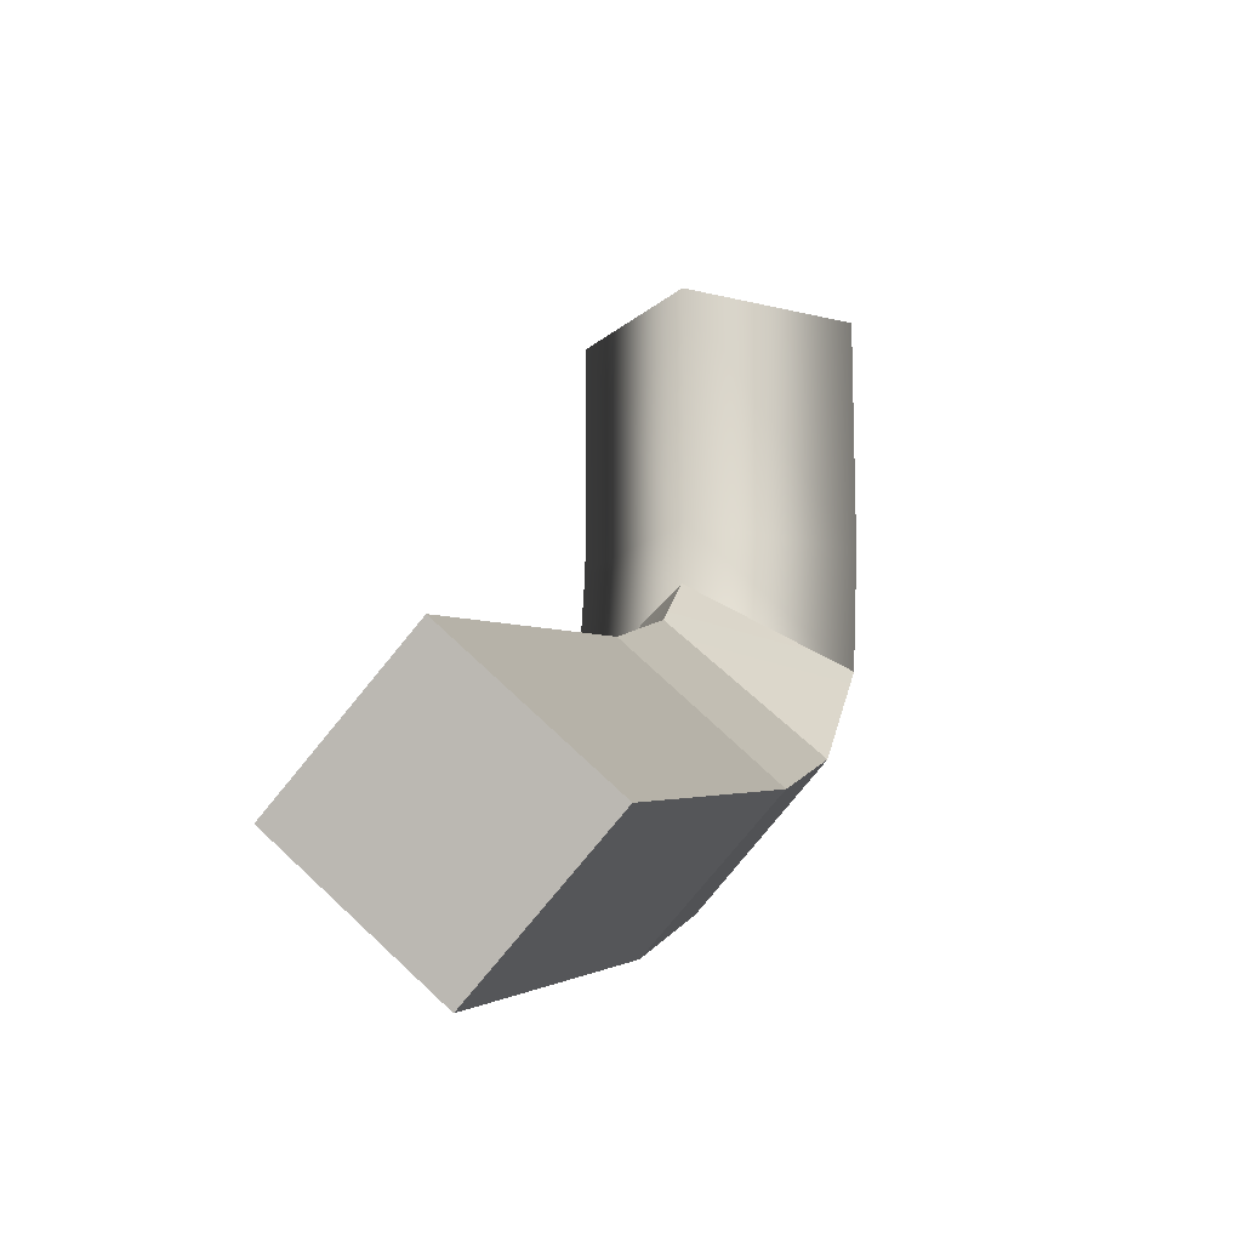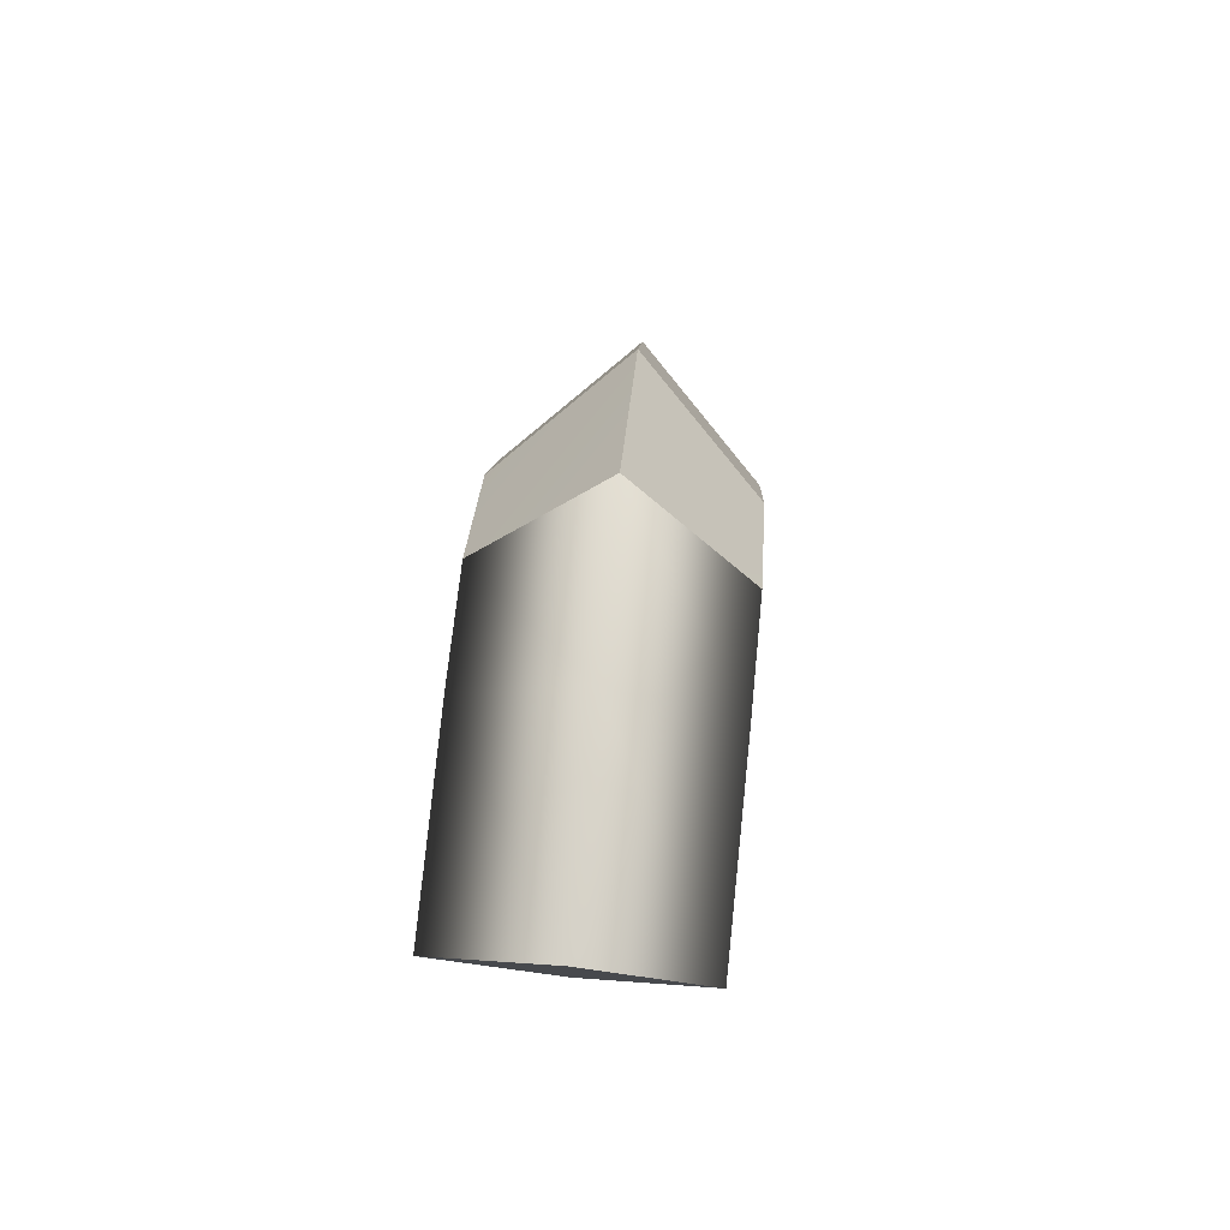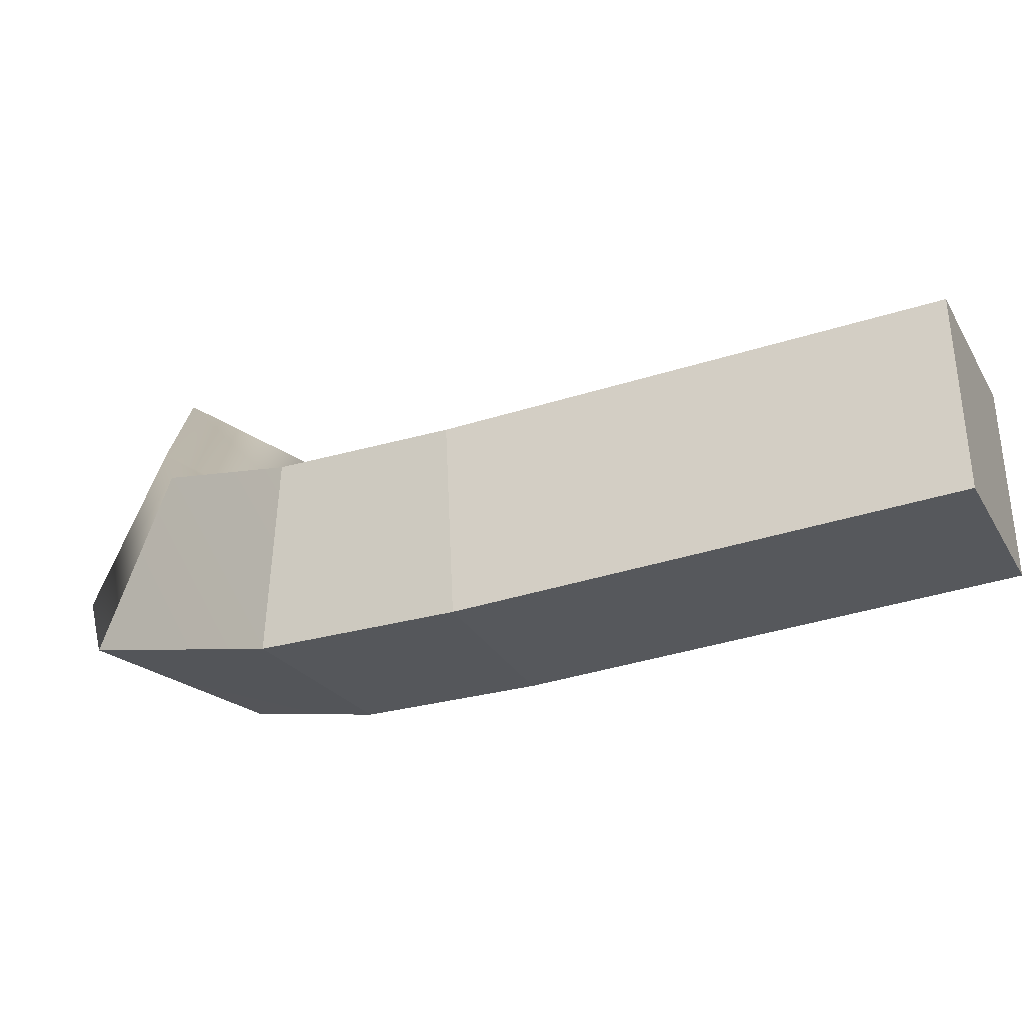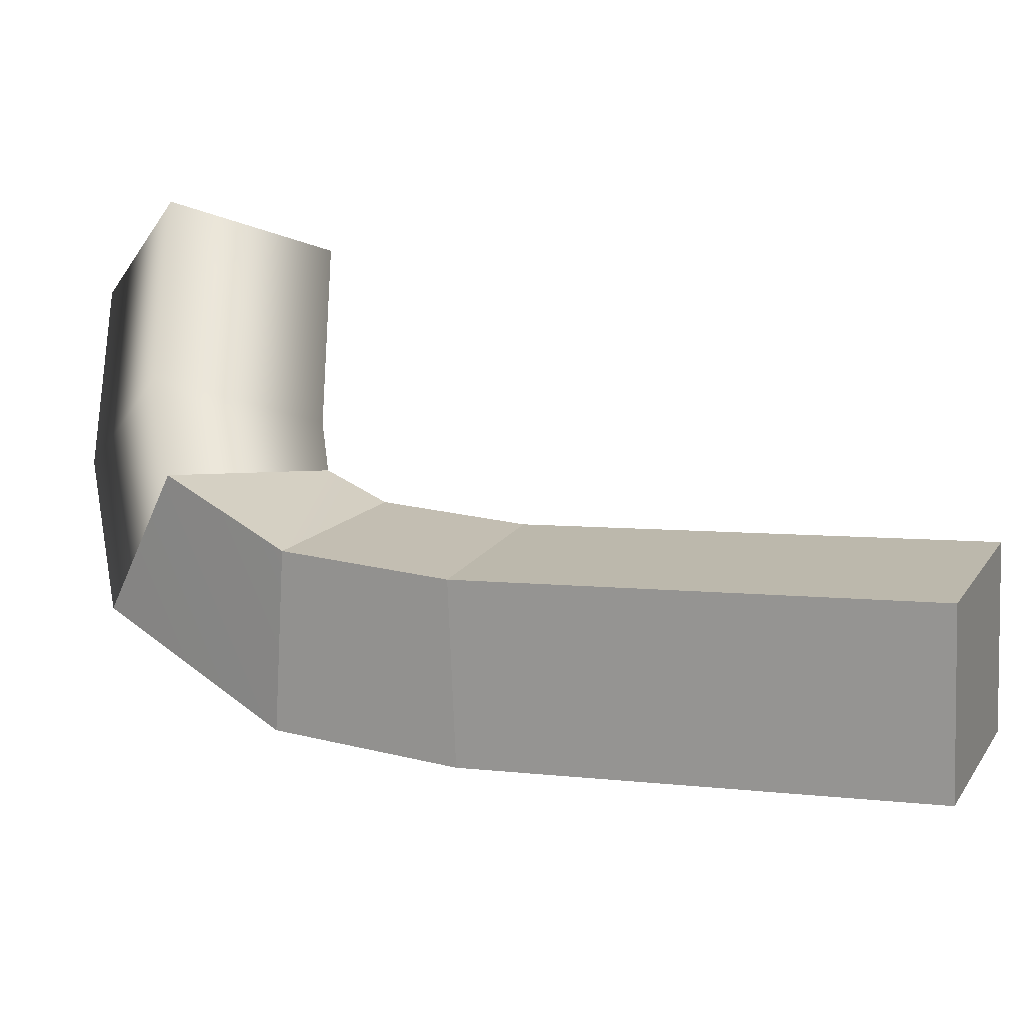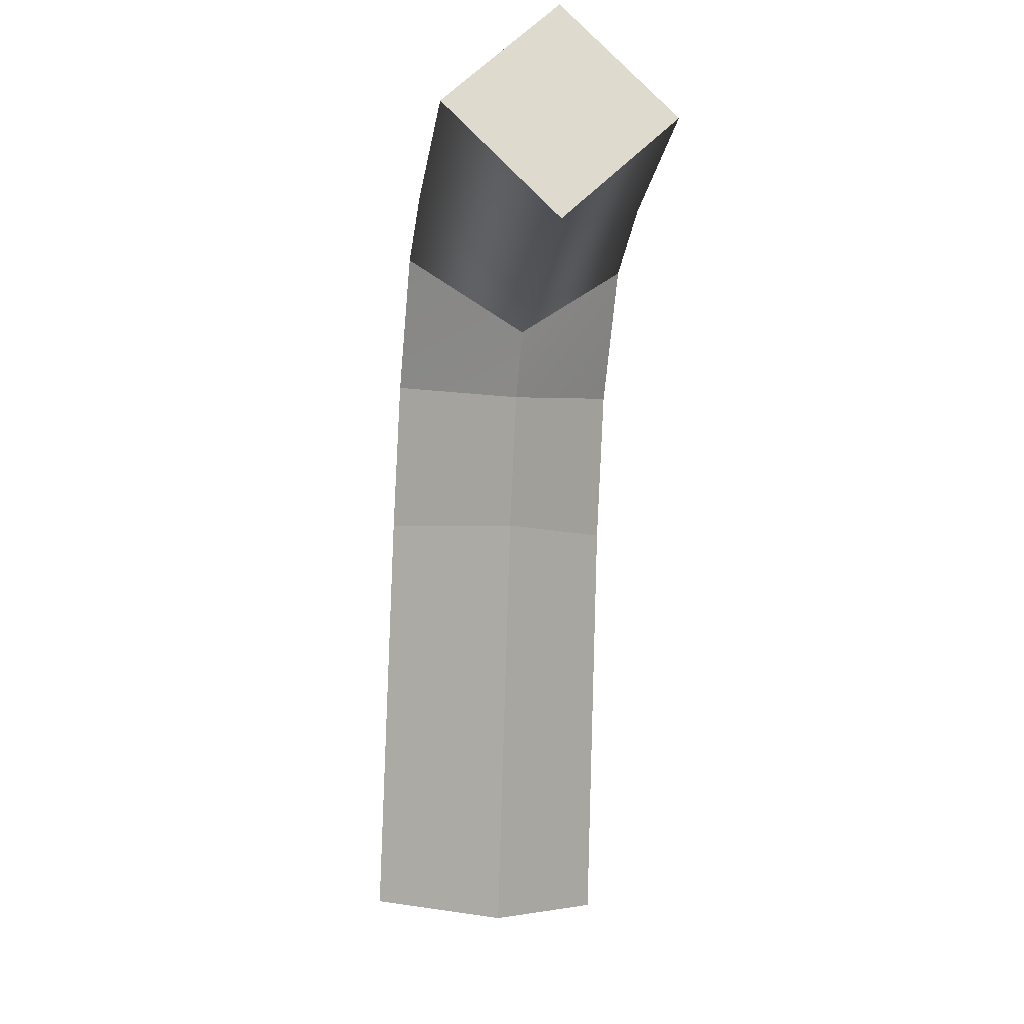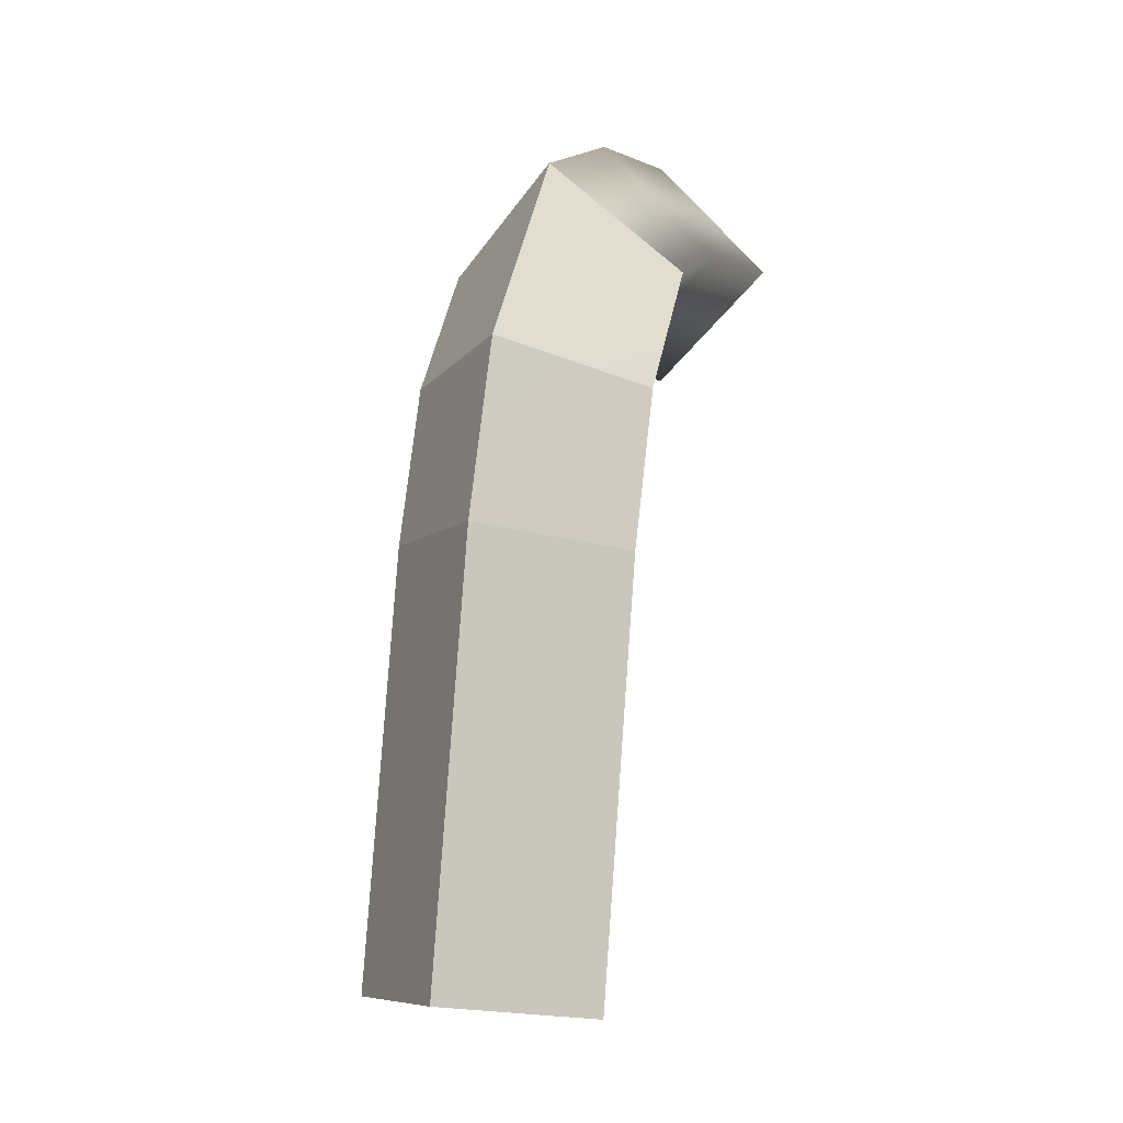
<metadata>
{"format":"obj","ext":"obj","renderer":"f3d","projection":"perspective","resolution":1024,"background":"white","views":[{"elev":-14.9,"azim":15.8,"up":"+Z"},{"elev":79.3,"azim":5.9,"up":"+Y"},{"elev":-74.5,"azim":-72.2,"up":"+Z"},{"elev":-30.8,"azim":-72.7,"up":"+Z"},{"elev":-18.4,"azim":-8.2,"up":"+Y"},{"elev":3.4,"azim":-160.2,"up":"+Y"}]}
</metadata>
<code>
g pb_Mesh51422
v -1 -1.192e-07 0
v -1 -1.192e-07 -1.708
v 0 1 0
v 0 1 -1.708
v 0 1 0
v 0 1 -1.708
v 1 -1.192e-07 0
v 1 -1.192e-07 -1.708
v 1 -1.192e-07 0
v 1 -1.192e-07 -1.708
v 0 -1 0
v 0 -1 -1.708
v 0 -1 0
v 0 -1 -1.708
v -1 -1.192e-07 0
v -1 -1.192e-07 -1.708
v -1 -1.192e-07 -1.708
v -1 -0.1852 -2.637
v 0 1 -1.708
v 0 0.6957 -3.111
v 0 1 -1.708
v 0 0.6957 -3.111
v 1 -1.192e-07 -1.708
v 1 -0.1852 -2.637
v 1 -1.192e-07 -1.708
v 1 -0.1852 -2.637
v 0 -1 -1.708
v 0 -1.066 -2.164
v 0 -1 -1.708
v 0 -1.066 -2.164
v -1 -1.192e-07 -1.708
v -1 -0.1852 -2.637
v 0 1 0
v 0 -1.192e-07 0
v -1 -1.192e-07 0
v 1 -1.192e-07 0
v 0 -1 0
v -1 -0.1852 -2.637
v 0 -1.066 -2.164
v -1 -1.151 -3.459
v 0 -1.553 -2.543
v 0 0.6957 -3.111
v -1 -0.1852 -2.637
v 0 -0.7492 -4.374
v -1 -1.151 -3.459
v 0 -1.066 -2.164
v 1 -0.1852 -2.637
v 0 -1.553 -2.543
v 1 -1.151 -3.459
v 1 -0.1852 -2.637
v 0 0.6957 -3.111
v 1 -1.151 -3.459
v 0 -0.7492 -4.374
v -1 -1.151 -3.459
v 0 -1.553 -2.543
v -1 -2.416 -3.905
v 0 -2.671 -2.938
v 0 -0.7492 -4.374
v -1 -1.151 -3.459
v 0 -2.162 -4.872
v -1 -2.416 -3.905
v 0 -1.553 -2.543
v 1 -1.151 -3.459
v 0 -2.671 -2.938
v 1 -2.416 -3.905
v 1 -1.151 -3.459
v 0 -0.7492 -4.374
v 1 -2.416 -3.905
v 0 -2.162 -4.872
v -1 -2.416 -3.905
v 0 -2.671 -2.938
v -1 -5.906 -4.661
v 0 -6.16 -3.694
v 0 -2.162 -4.872
v -1 -2.416 -3.905
v 0 -5.651 -5.628
v -1 -5.906 -4.661
v 0 -2.671 -2.938
v 1 -2.416 -3.905
v 0 -6.16 -3.694
v 1 -5.906 -4.661
v 1 -2.416 -3.905
v 0 -2.162 -4.872
v 1 -5.906 -4.661
v 0 -5.651 -5.628
v -1 -5.906 -4.661
v 0 -5.906 -4.661
v 0 -5.651 -5.628
v 1 -5.906 -4.661
v 0 -6.16 -3.694
g pb_Mesh51422_0
f 3 2 1
f 3 4 2
f 7 6 5
f 7 8 6
f 11 10 9
f 11 12 10
f 15 14 13
f 15 16 14
f 19 18 17
f 19 20 18
f 23 22 21
f 23 24 22
f 27 26 25
f 27 28 26
f 31 30 29
f 31 32 30
f 35 34 33
f 33 34 36
f 36 34 37
f 37 34 35
f 40 39 38
f 40 41 39
f 44 43 42
f 44 45 43
f 48 47 46
f 48 49 47
f 52 51 50
f 52 53 51
f 56 55 54
f 56 57 55
f 60 59 58
f 60 61 59
f 64 63 62
f 64 65 63
f 68 67 66
f 68 69 67
f 72 71 70
f 72 73 71
f 76 75 74
f 76 77 75
f 80 79 78
f 80 81 79
f 84 83 82
f 84 85 83
g pb_Mesh51422_1
f 88 87 86
f 89 87 88
f 90 87 89
f 86 87 90

</code>
